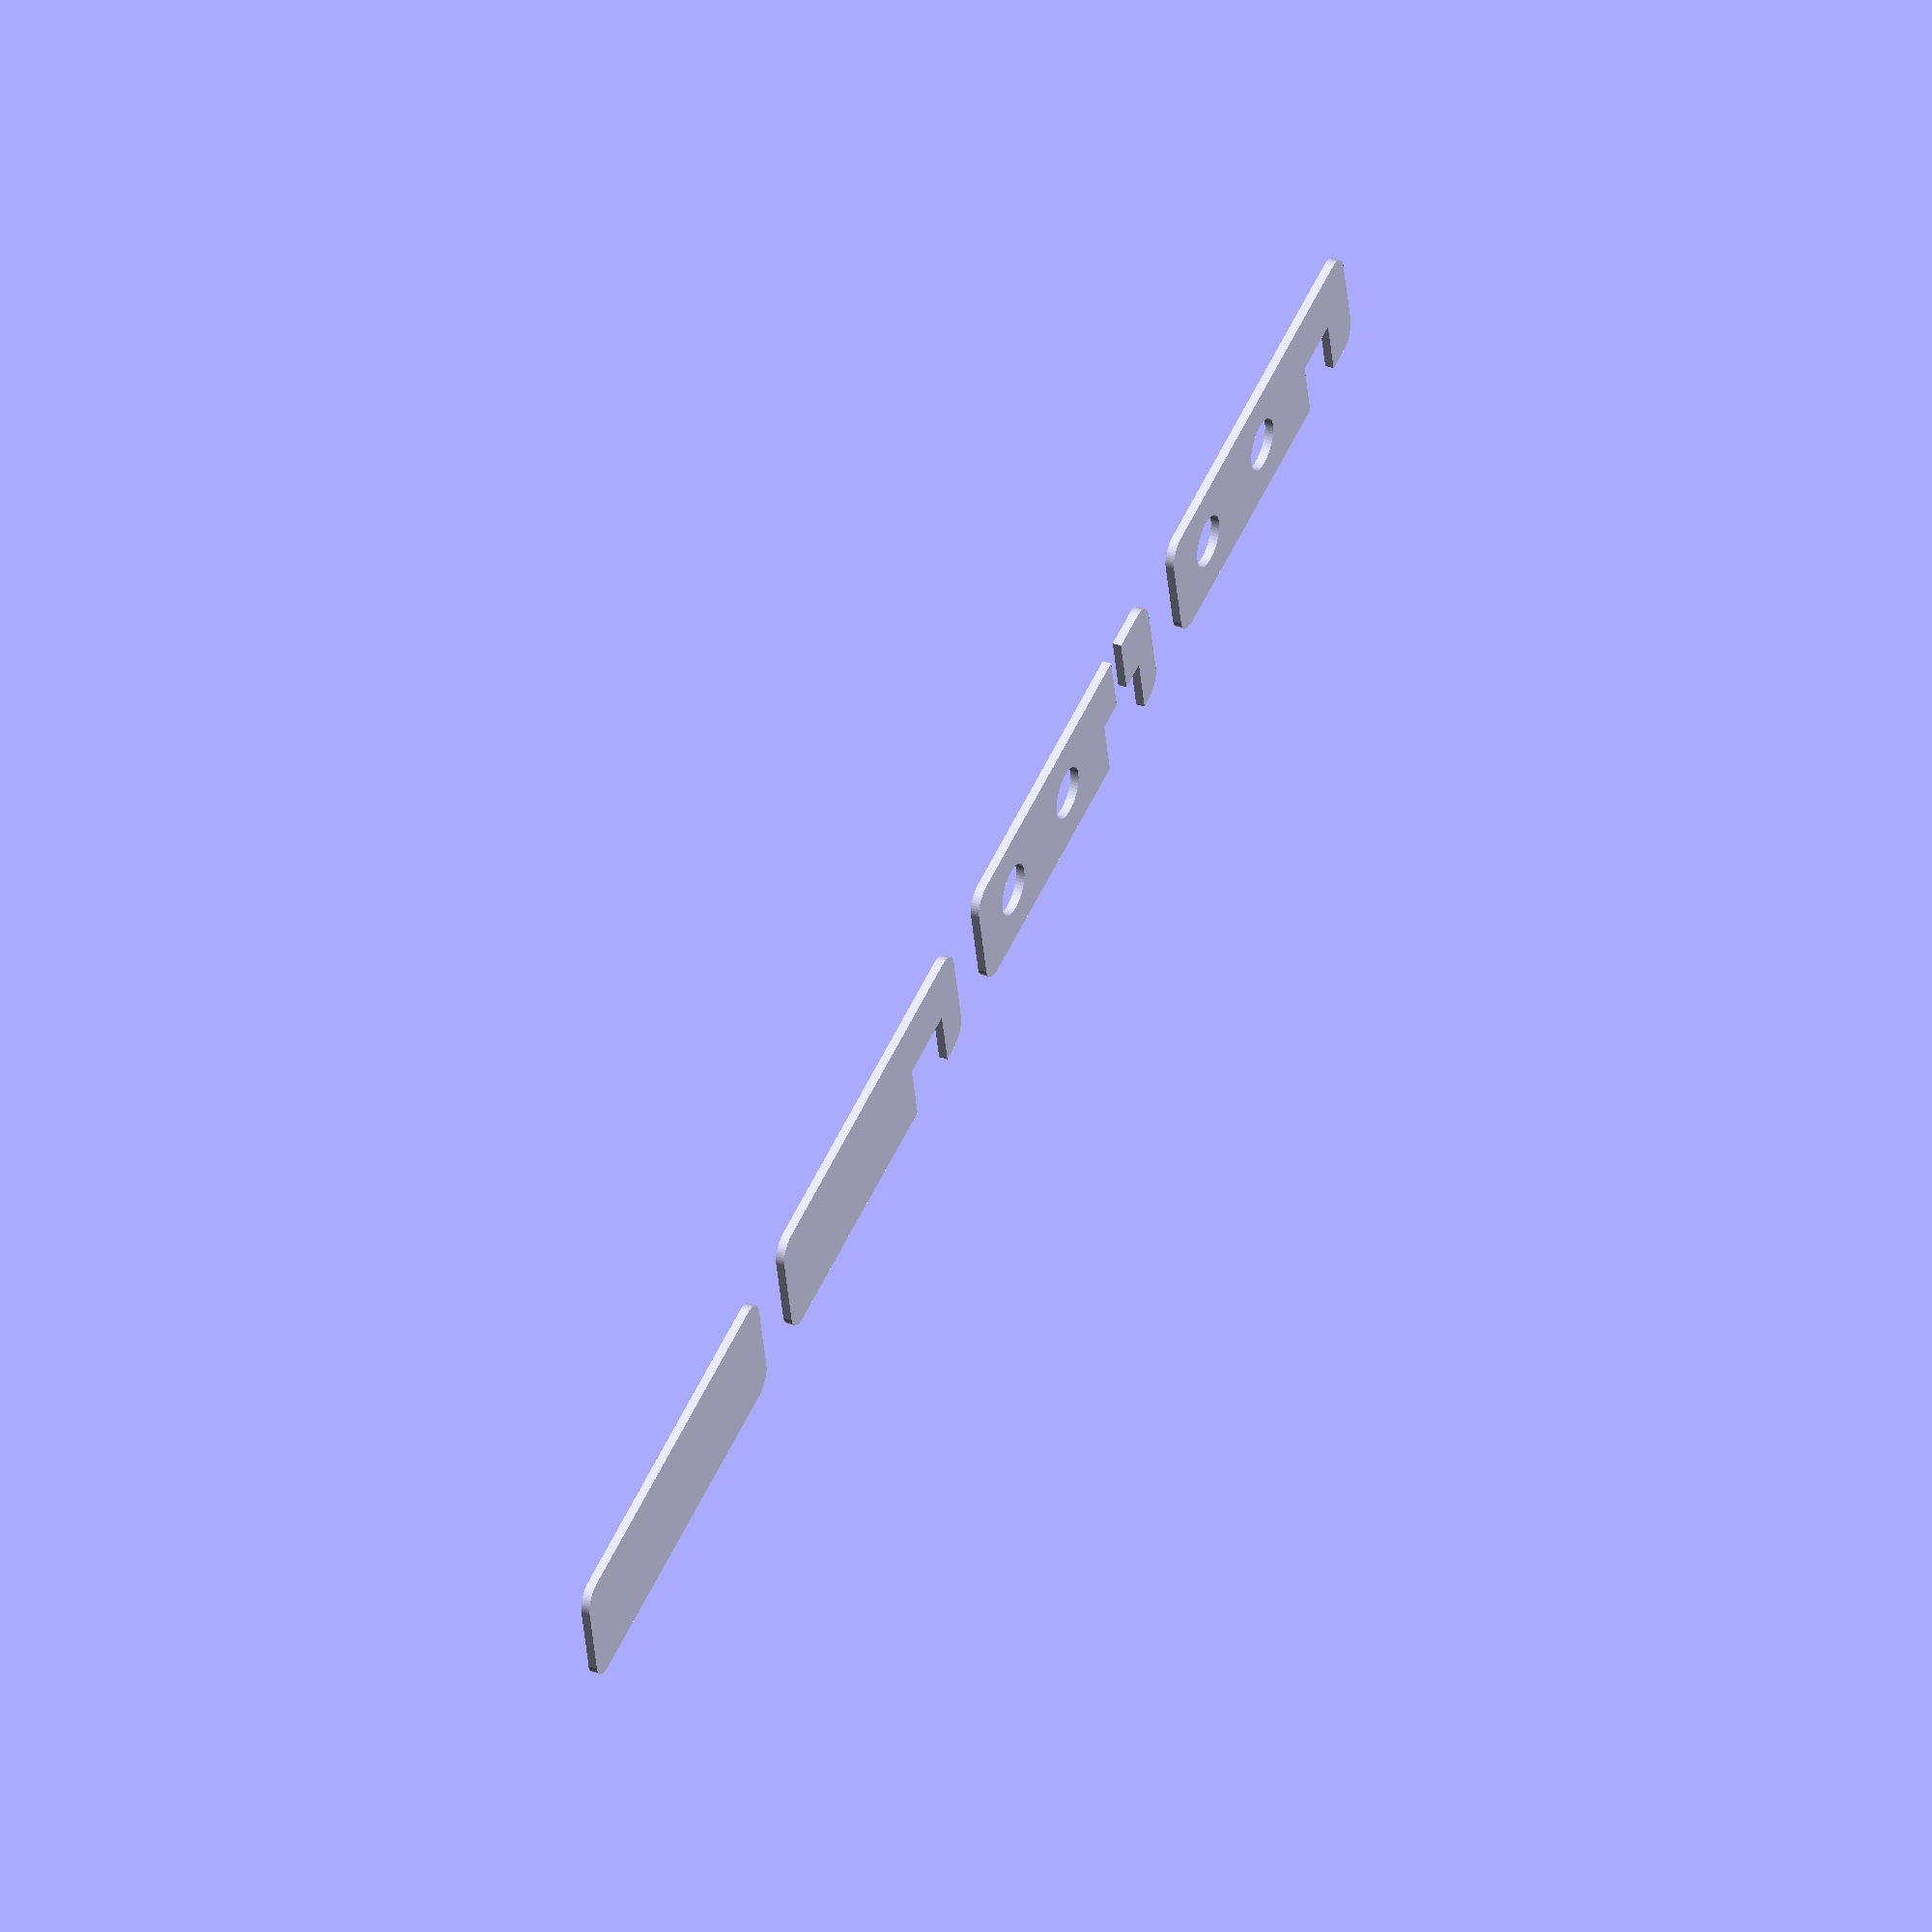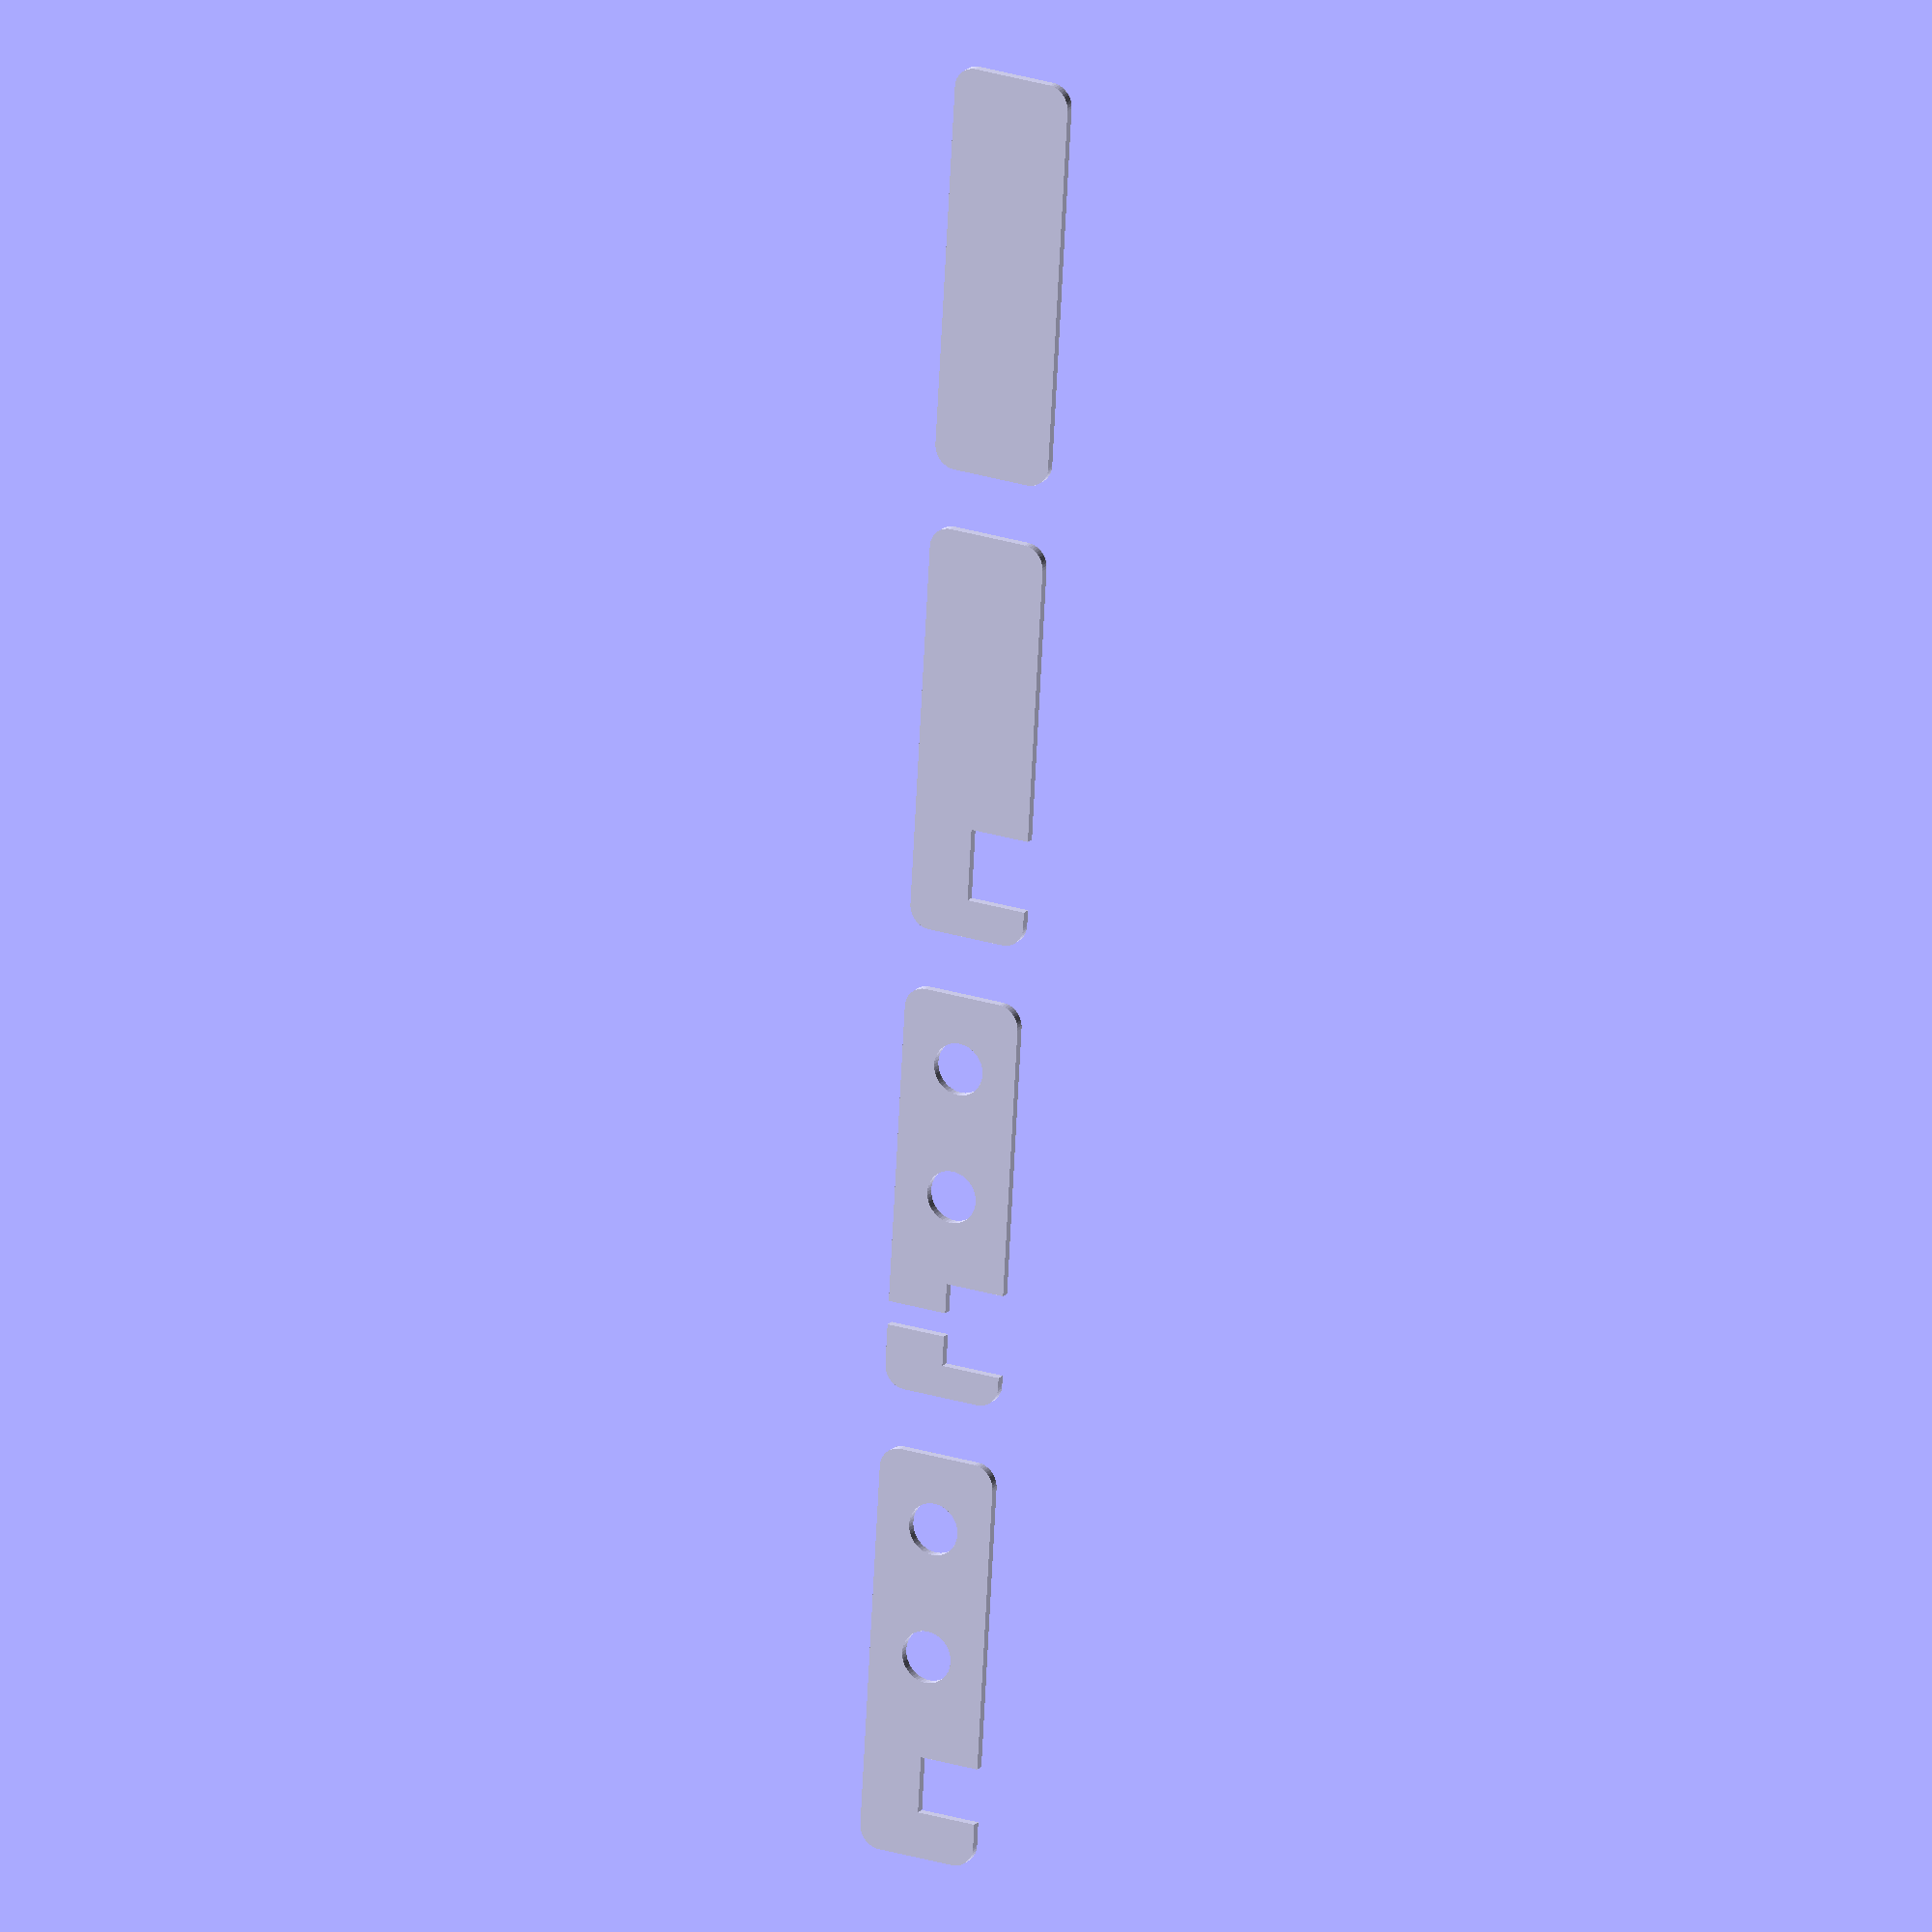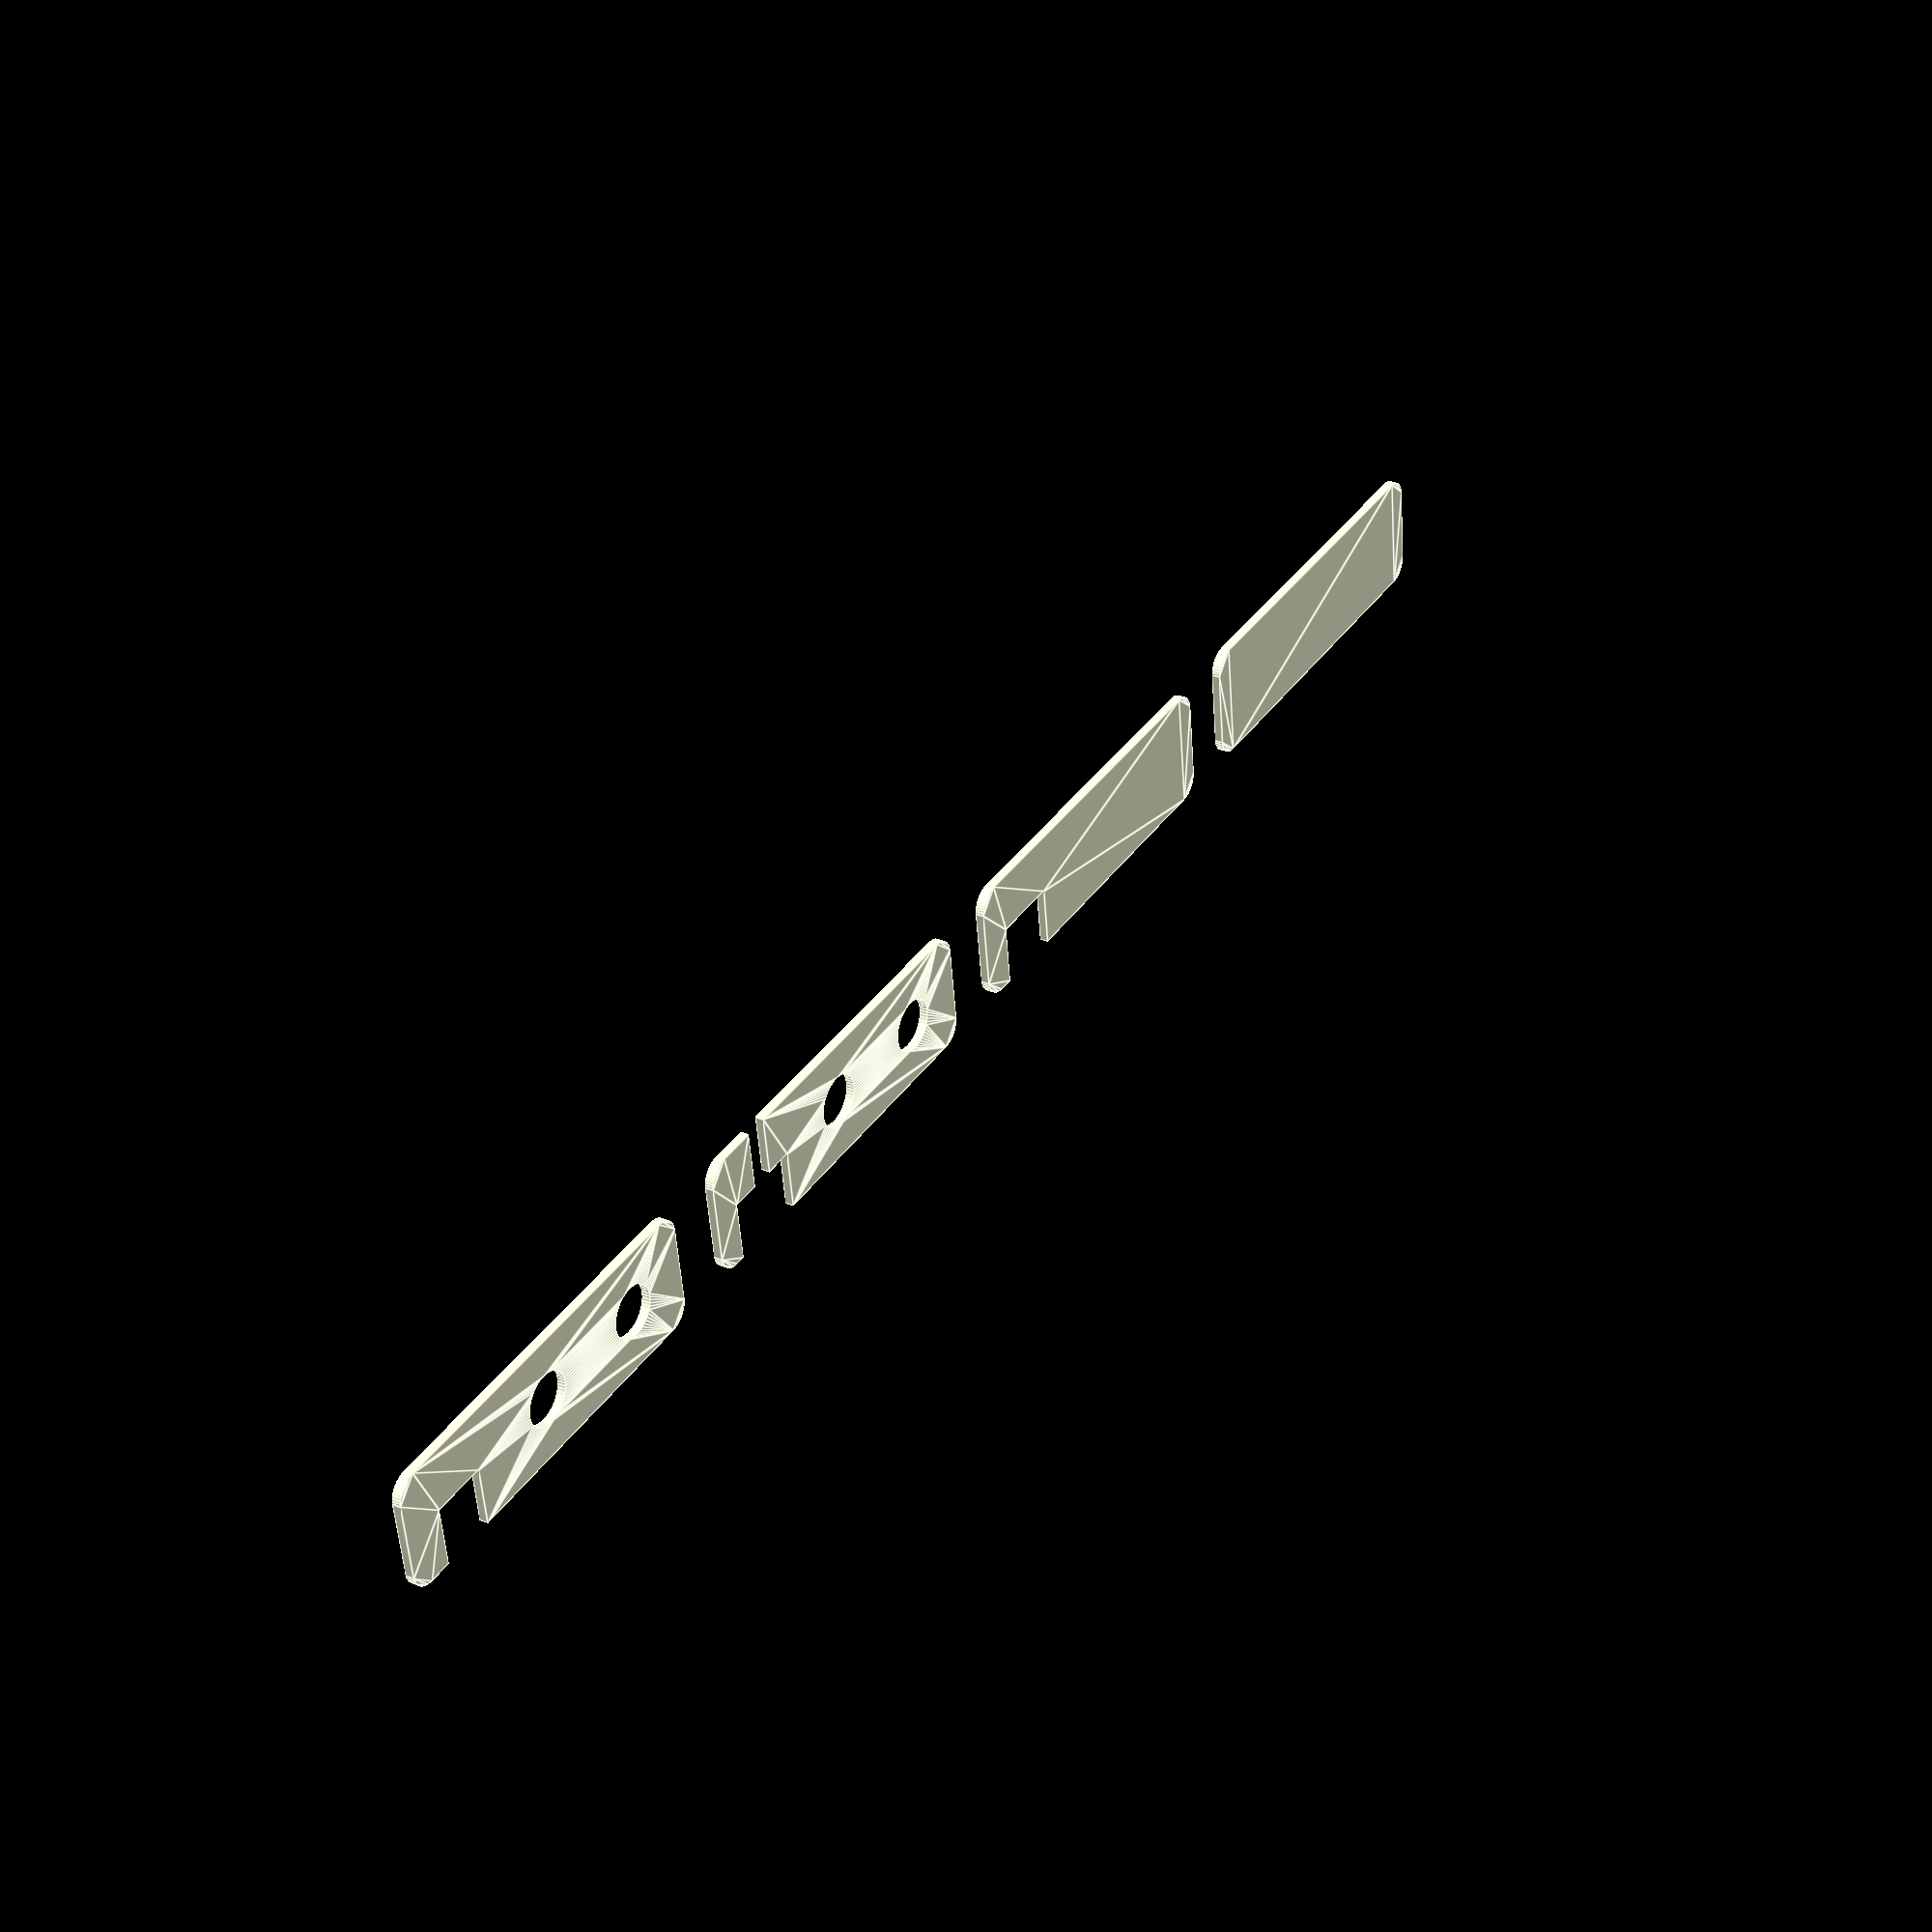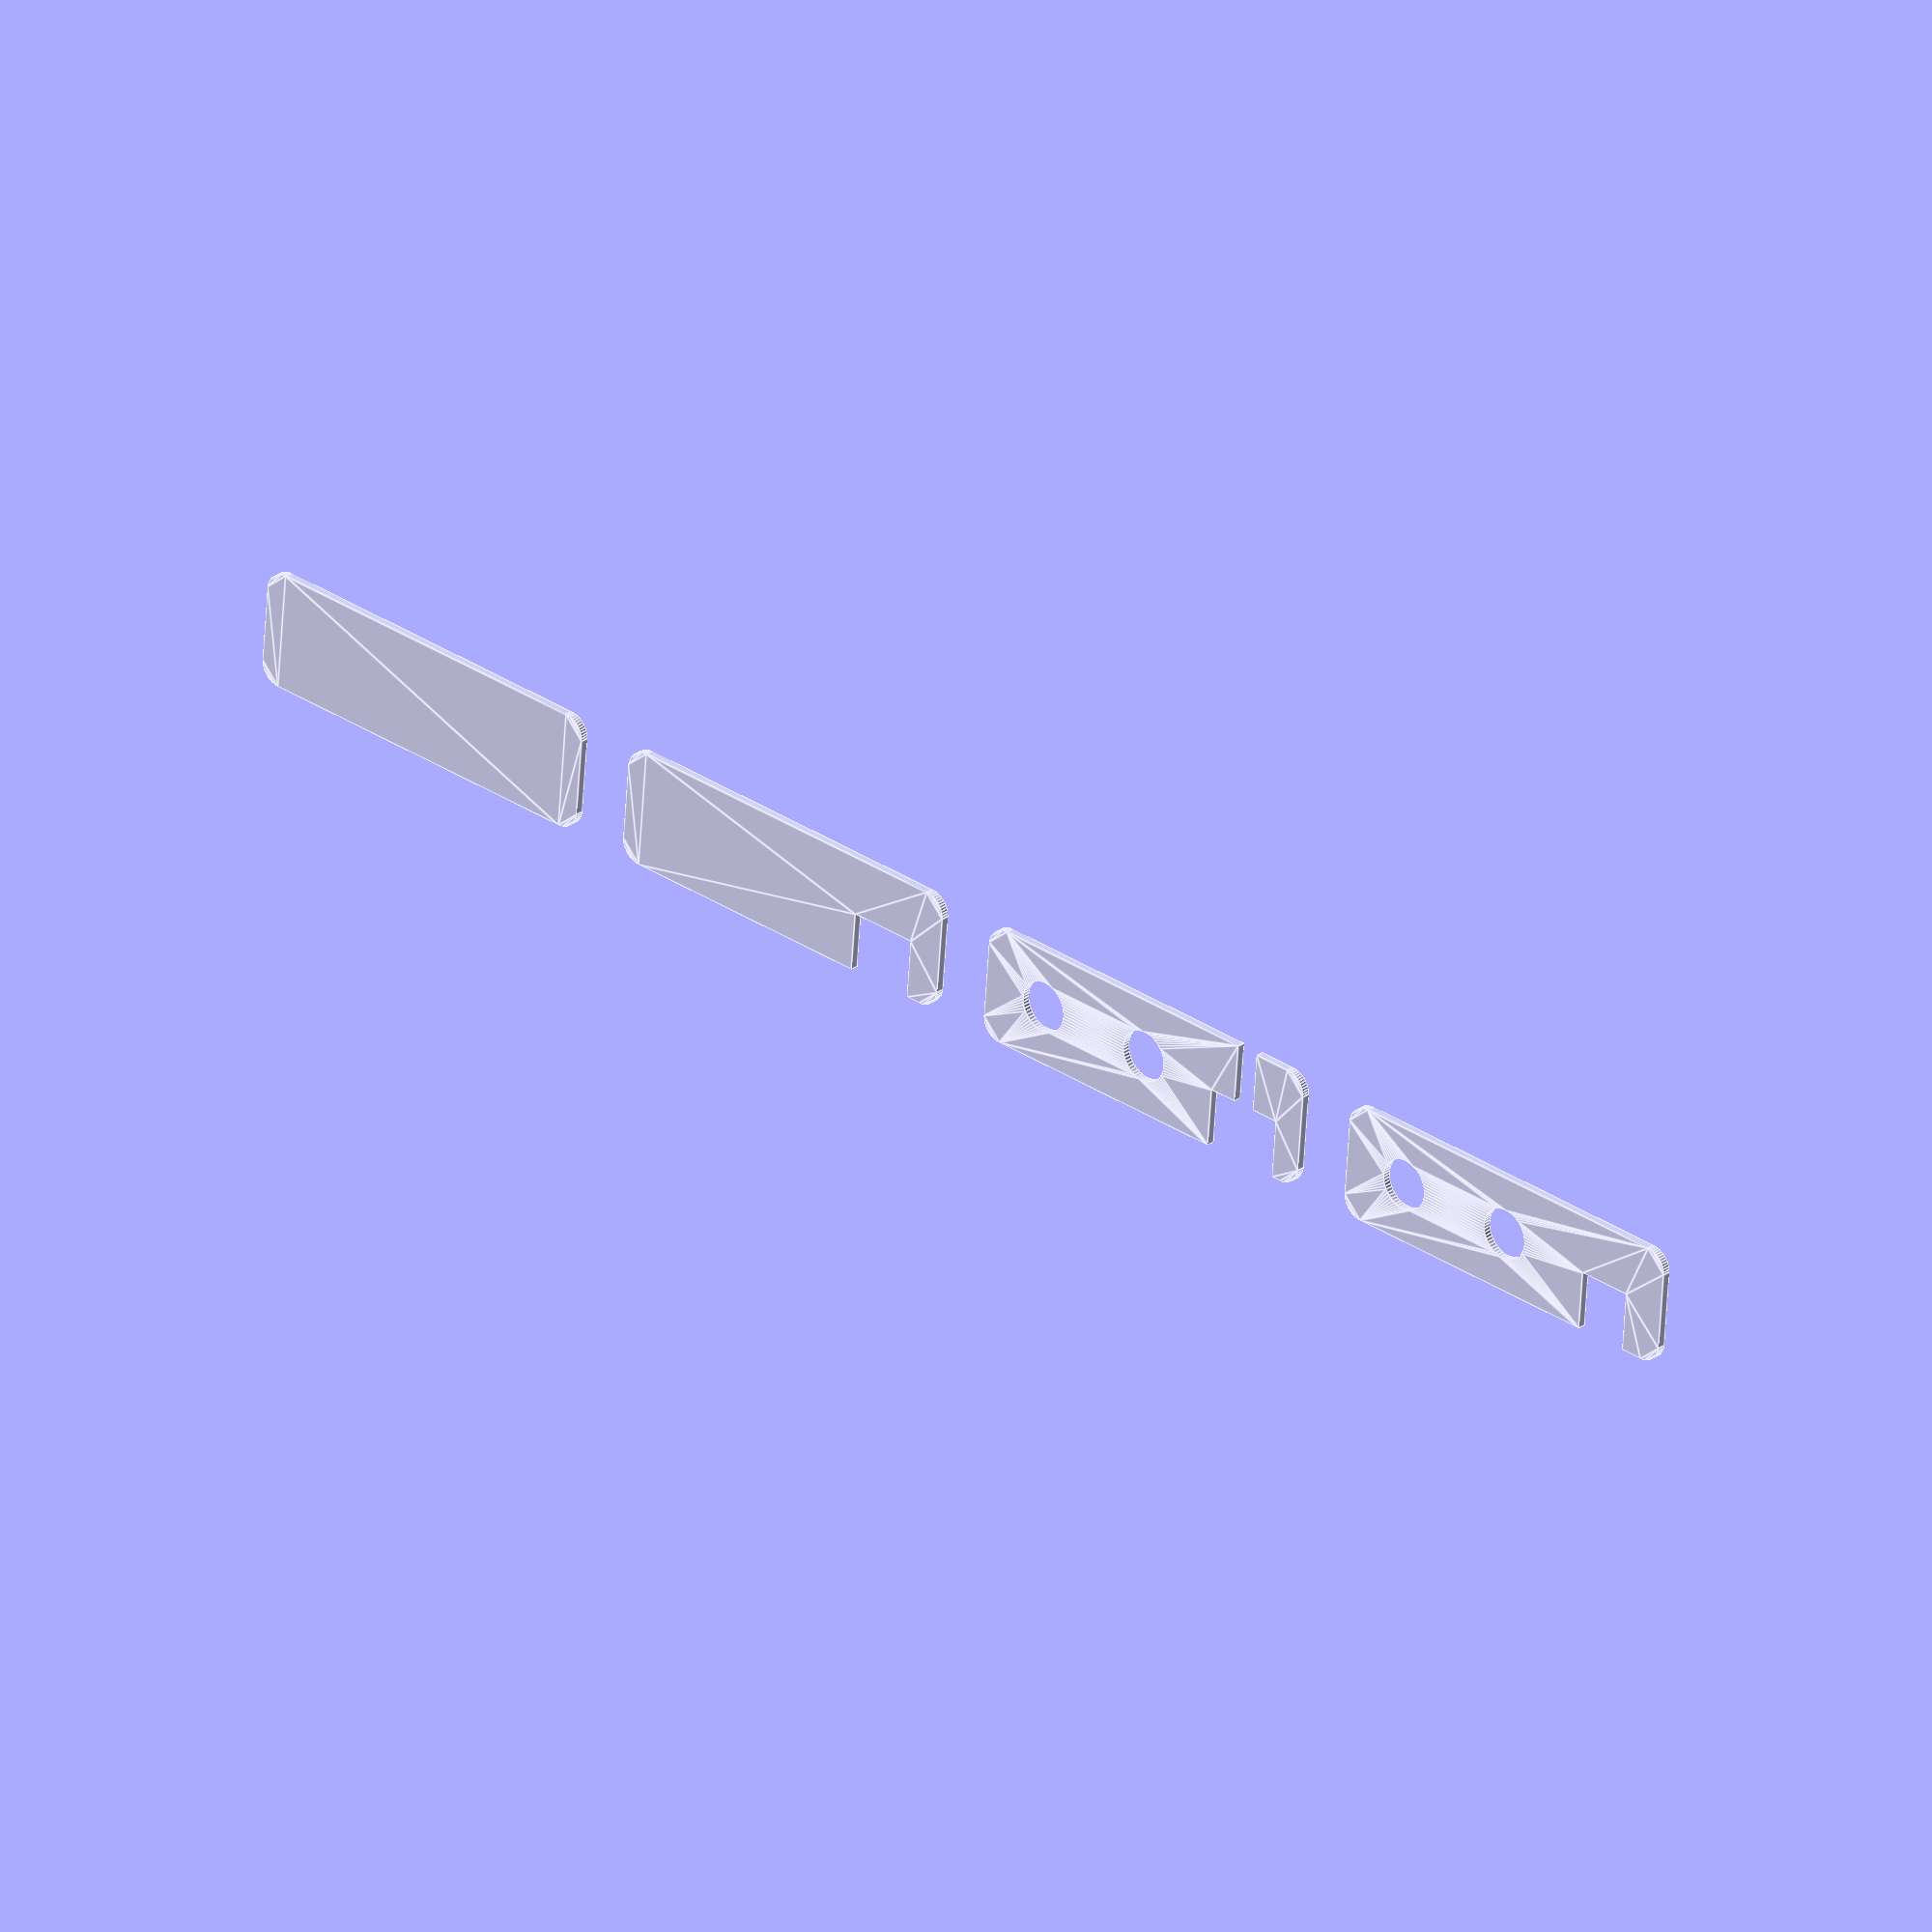
<openscad>
$fn = 50;


union() {
	translate(v = [0, 0, 0]) {
		projection() {
			intersection() {
				translate(v = [-500, -500, -5.5000000000]) {
					cube(size = [1000, 1000, 0.1000000000]);
				}
				difference() {
					union() {
						translate(v = [0, 0, -7.0000000000]) {
							hull() {
								translate(v = [-4.5000000000, 21.0000000000, 0]) {
									cylinder(h = 14, r = 2.5000000000);
								}
								translate(v = [4.5000000000, 21.0000000000, 0]) {
									cylinder(h = 14, r = 2.5000000000);
								}
								translate(v = [-4.5000000000, -21.0000000000, 0]) {
									cylinder(h = 14, r = 2.5000000000);
								}
								translate(v = [4.5000000000, -21.0000000000, 0]) {
									cylinder(h = 14, r = 2.5000000000);
								}
							}
						}
					}
					union() {
						translate(v = [0.0000000000, -15.0000000000, 0]) {
							cylinder(h = 100, r = 3.0000000000);
						}
						cylinder(h = 100, r = 3.0000000000);
						translate(v = [-50, 15, 0]) {
							rotate(a = [0, 90, 0]) {
								cylinder(h = 100, r = 1.5000000000);
							}
						}
						translate(v = [-100, 15, 0]) {
							rotate(a = [0, 90, 0]) {
								cylinder(h = 100, r = 4.8500000000);
							}
						}
					}
				}
			}
		}
	}
	translate(v = [0, 54, 0]) {
		projection() {
			intersection() {
				translate(v = [-500, -500, -2.5000000000]) {
					cube(size = [1000, 1000, 0.1000000000]);
				}
				difference() {
					union() {
						translate(v = [0, 0, -7.0000000000]) {
							hull() {
								translate(v = [-4.5000000000, 21.0000000000, 0]) {
									cylinder(h = 14, r = 2.5000000000);
								}
								translate(v = [4.5000000000, 21.0000000000, 0]) {
									cylinder(h = 14, r = 2.5000000000);
								}
								translate(v = [-4.5000000000, -21.0000000000, 0]) {
									cylinder(h = 14, r = 2.5000000000);
								}
								translate(v = [4.5000000000, -21.0000000000, 0]) {
									cylinder(h = 14, r = 2.5000000000);
								}
							}
						}
					}
					union() {
						translate(v = [0.0000000000, -15.0000000000, 0]) {
							cylinder(h = 100, r = 3.0000000000);
						}
						cylinder(h = 100, r = 3.0000000000);
						translate(v = [-50, 15, 0]) {
							rotate(a = [0, 90, 0]) {
								cylinder(h = 100, r = 1.5000000000);
							}
						}
						translate(v = [-100, 15, 0]) {
							rotate(a = [0, 90, 0]) {
								cylinder(h = 100, r = 4.8500000000);
							}
						}
					}
				}
			}
		}
	}
	translate(v = [0, 108, 0]) {
		projection() {
			intersection() {
				translate(v = [-500, -500, 0.5000000000]) {
					cube(size = [1000, 1000, 0.1000000000]);
				}
				difference() {
					union() {
						translate(v = [0, 0, -7.0000000000]) {
							hull() {
								translate(v = [-4.5000000000, 21.0000000000, 0]) {
									cylinder(h = 14, r = 2.5000000000);
								}
								translate(v = [4.5000000000, 21.0000000000, 0]) {
									cylinder(h = 14, r = 2.5000000000);
								}
								translate(v = [-4.5000000000, -21.0000000000, 0]) {
									cylinder(h = 14, r = 2.5000000000);
								}
								translate(v = [4.5000000000, -21.0000000000, 0]) {
									cylinder(h = 14, r = 2.5000000000);
								}
							}
						}
					}
					union() {
						translate(v = [0.0000000000, -15.0000000000, 0]) {
							cylinder(h = 100, r = 3.0000000000);
						}
						cylinder(h = 100, r = 3.0000000000);
						translate(v = [-50, 15, 0]) {
							rotate(a = [0, 90, 0]) {
								cylinder(h = 100, r = 1.5000000000);
							}
						}
						translate(v = [-100, 15, 0]) {
							rotate(a = [0, 90, 0]) {
								cylinder(h = 100, r = 4.8500000000);
							}
						}
					}
				}
			}
		}
	}
	translate(v = [0, 162, 0]) {
		projection() {
			intersection() {
				translate(v = [-500, -500, 3.5000000000]) {
					cube(size = [1000, 1000, 0.1000000000]);
				}
				difference() {
					union() {
						translate(v = [0, 0, -7.0000000000]) {
							hull() {
								translate(v = [-4.5000000000, 21.0000000000, 0]) {
									cylinder(h = 14, r = 2.5000000000);
								}
								translate(v = [4.5000000000, 21.0000000000, 0]) {
									cylinder(h = 14, r = 2.5000000000);
								}
								translate(v = [-4.5000000000, -21.0000000000, 0]) {
									cylinder(h = 14, r = 2.5000000000);
								}
								translate(v = [4.5000000000, -21.0000000000, 0]) {
									cylinder(h = 14, r = 2.5000000000);
								}
							}
						}
					}
					union() {
						translate(v = [0.0000000000, -15.0000000000, 0]) {
							cylinder(h = 100, r = 3.0000000000);
						}
						cylinder(h = 100, r = 3.0000000000);
						translate(v = [-50, 15, 0]) {
							rotate(a = [0, 90, 0]) {
								cylinder(h = 100, r = 1.5000000000);
							}
						}
						translate(v = [-100, 15, 0]) {
							rotate(a = [0, 90, 0]) {
								cylinder(h = 100, r = 4.8500000000);
							}
						}
					}
				}
			}
		}
	}
}
</openscad>
<views>
elev=142.6 azim=102.5 roll=65.9 proj=o view=solid
elev=342.0 azim=183.3 roll=27.0 proj=o view=solid
elev=150.9 azim=82.2 roll=238.5 proj=p view=edges
elev=334.3 azim=265.3 roll=222.2 proj=o view=edges
</views>
